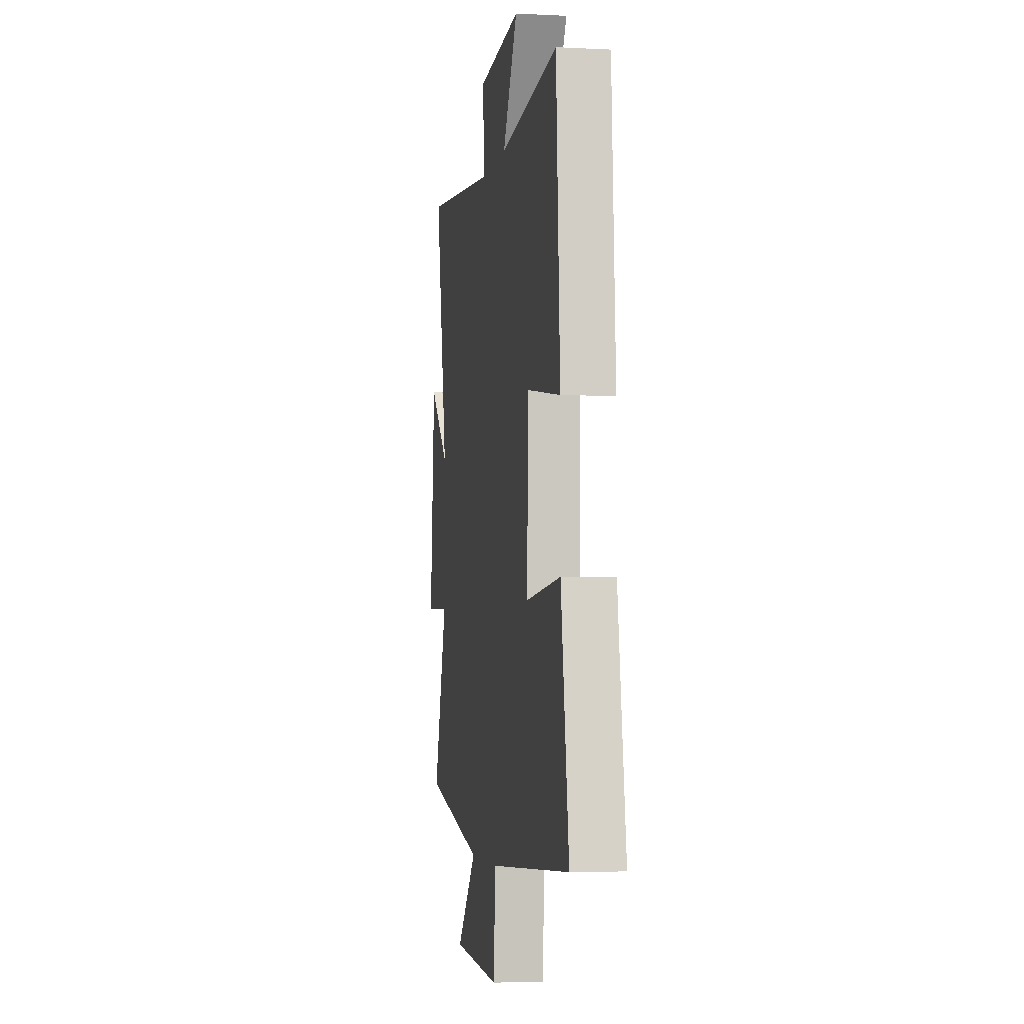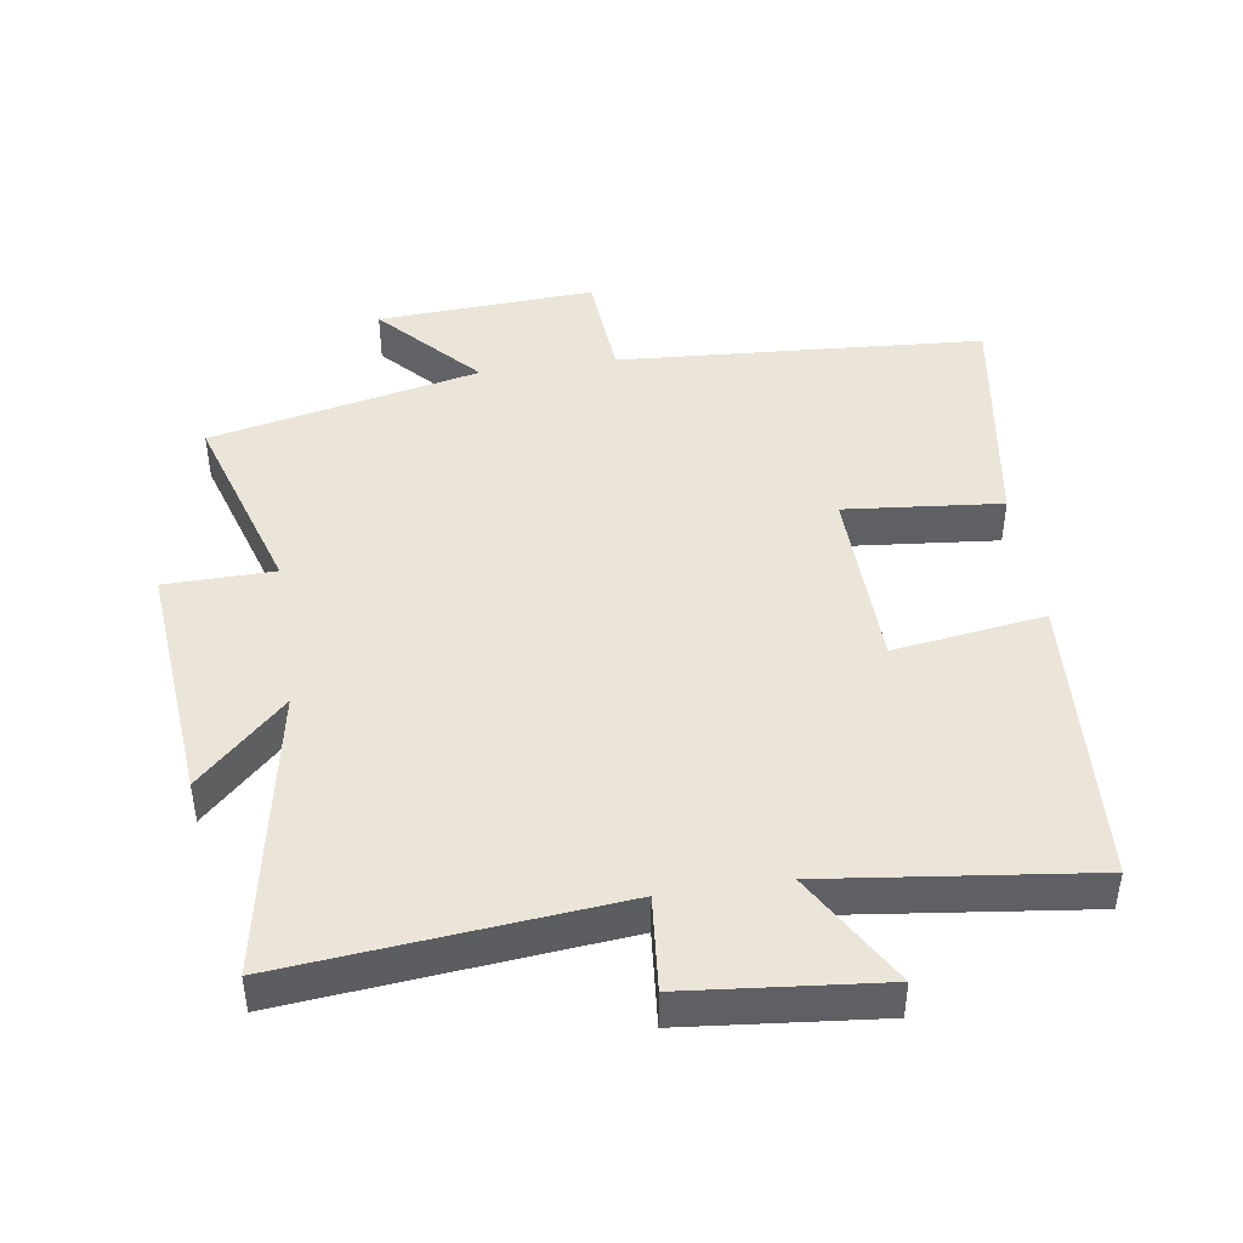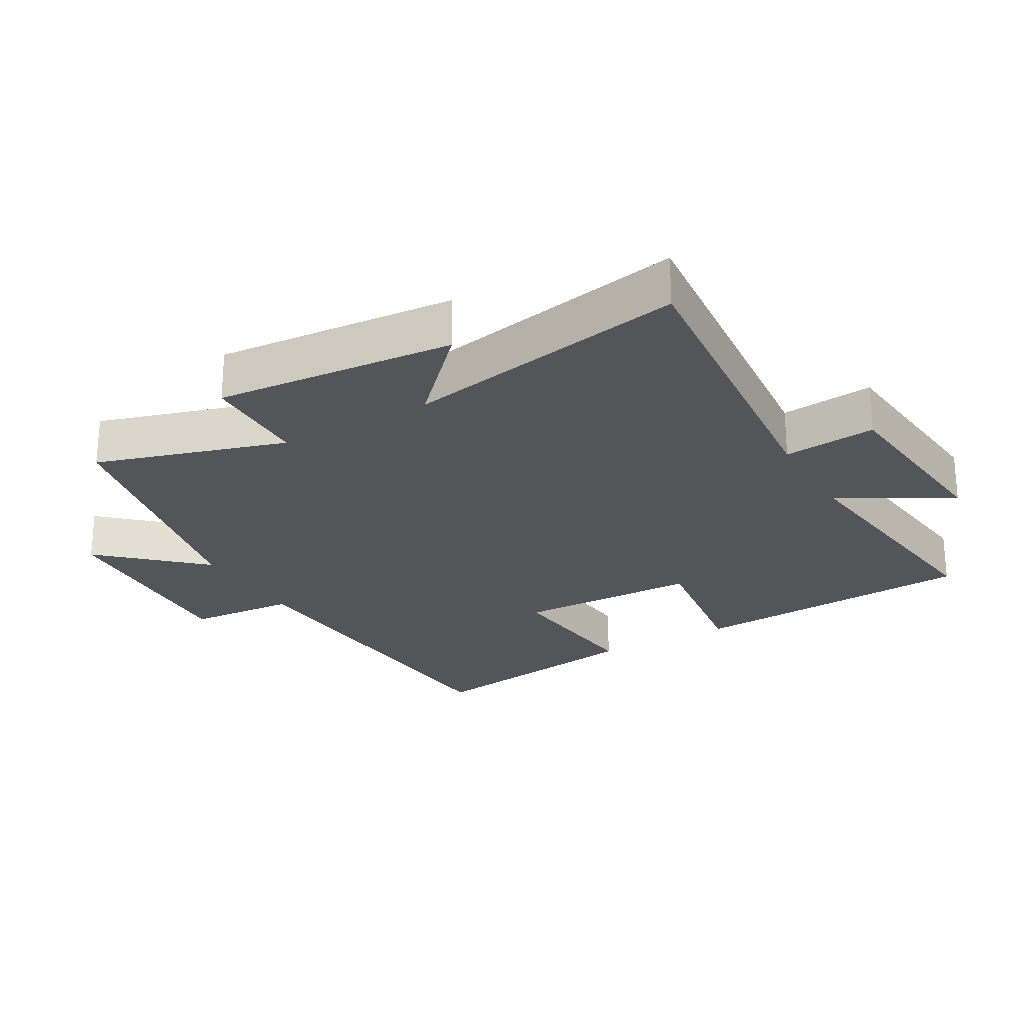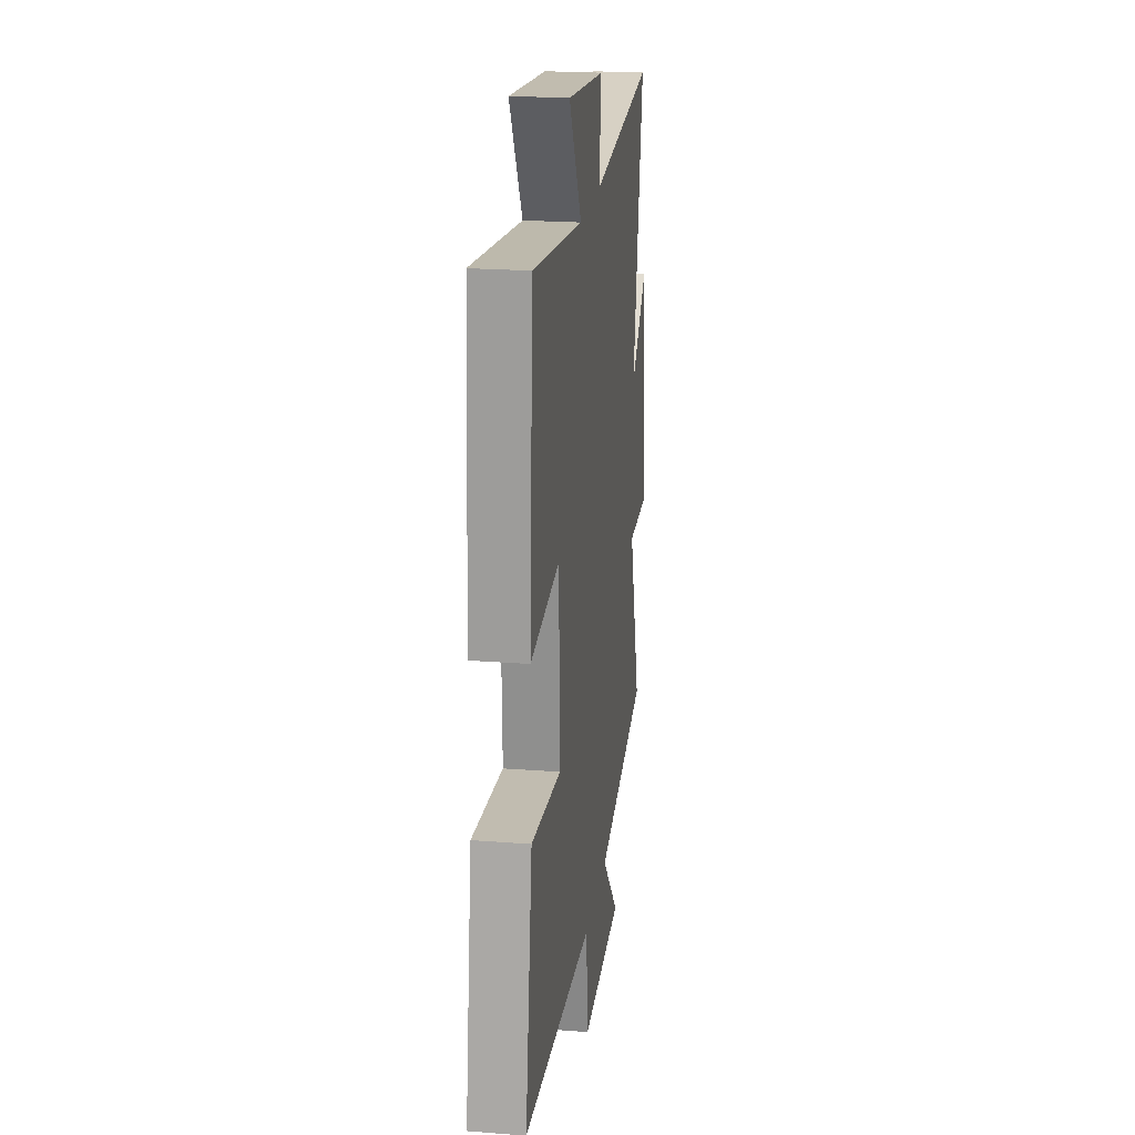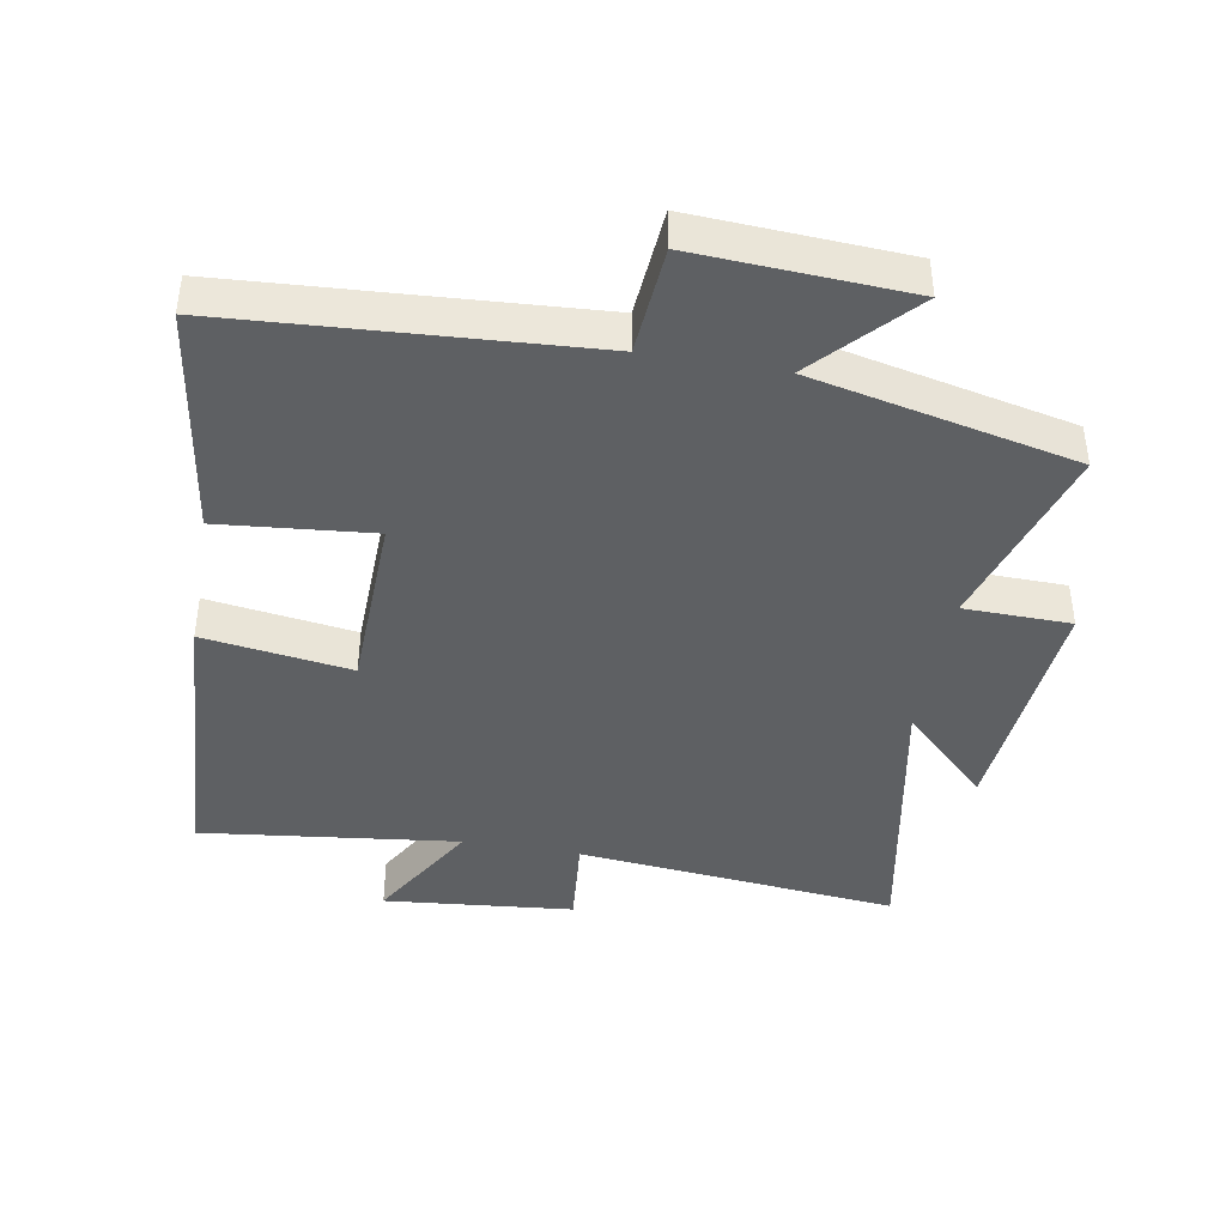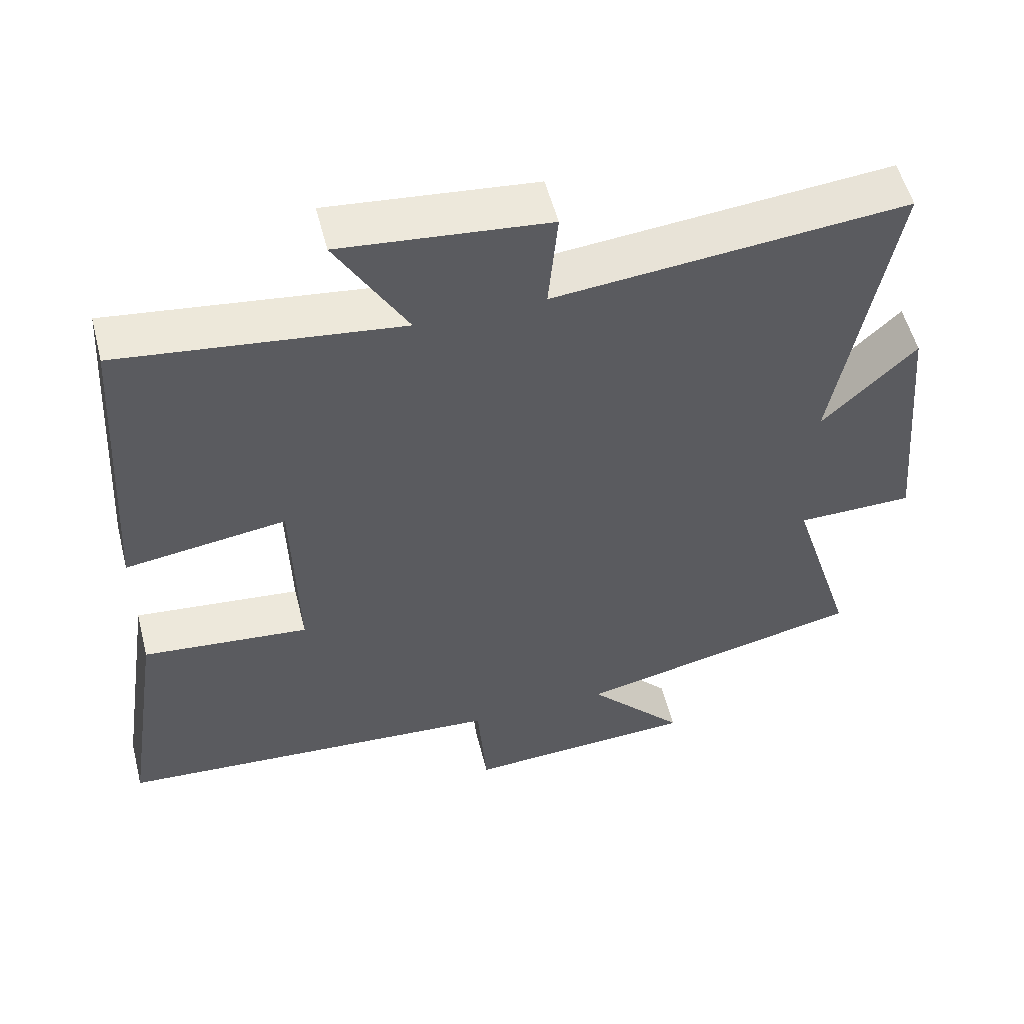
<metadata>
{"format":"obj","ext":"obj","renderer":"f3d","projection":"perspective","resolution":1024,"background":"white","views":[{"elev":-3.8,"azim":80.3,"up":"+Z"},{"elev":45.0,"azim":-8.4,"up":"+Y"},{"elev":-24.7,"azim":-59.9,"up":"+Y"},{"elev":21.7,"azim":97.8,"up":"+Z"},{"elev":-42.1,"azim":170.0,"up":"+Y"},{"elev":54.2,"azim":165.7,"up":"+Z"}]}
</metadata>
<code>
v 0.474 0.07 0.547
v 0.5 0.07 0.109
v 0.276 0.07 0.141
v 0.268 0.07 -0.135
v 0.5 0.07 -0.113
v 0.553 0.07 -0.465
v 0.011 0.07 -0.5
v -0.002 0.07 -0.664
v -0.324 0.07 -0.646
v -0.189 0.07 -0.5
v -0.589 0.07 -0.412
v -0.5 0.07 -0.125
v -0.662 0.07 -0.122
v -0.63 0.07 0.242
v -0.5 0.07 0.117
v -0.58 0.07 0.548
v -0.092 0.07 0.5
v -0.105 0.07 0.641
v 0.183 0.07 0.669
v 0.084 0.07 0.5
v 0.474 0 0.547
v 0.5 0 0.109
v 0.276 0 0.141
v 0.268 0 -0.135
v 0.5 0 -0.113
v 0.553 0 -0.465
v 0.011 0 -0.5
v -0.002 0 -0.664
v -0.324 0 -0.646
v -0.189 0 -0.5
v -0.589 0 -0.412
v -0.5 0 -0.125
v -0.662 0 -0.122
v -0.63 0 0.242
v -0.5 0 0.117
v -0.58 0 0.548
v -0.092 0 0.5
v -0.105 0 0.641
v 0.183 0 0.669
v 0.084 0 0.5
f 17 18 19 20
f 15 16 17
f 15 17 20
f 12 13 14 15
f 12 15 20 1
f 10 11 12 1
f 7 8 9 10
f 6 7 10
f 5 6 10
f 4 5 10
f 3 4 10
f 1 2 3
f 1 3 10
f 40 39 38 37
f 37 36 35
f 40 37 35
f 35 34 33 32
f 21 40 35 32
f 21 32 31 30
f 30 29 28 27
f 30 27 26
f 30 26 25
f 30 25 24
f 30 24 23
f 23 22 21
f 30 23 21
f 1 21 22 2
f 2 22 23 3
f 3 23 24 4
f 4 24 25 5
f 5 25 26 6
f 6 26 27 7
f 7 27 28 8
f 8 28 29 9
f 9 29 30 10
f 10 30 31 11
f 11 31 32 12
f 12 32 33 13
f 13 33 34 14
f 14 34 35 15
f 15 35 36 16
f 16 36 37 17
f 17 37 38 18
f 18 38 39 19
f 19 39 40 20
f 20 40 21 1

</code>
